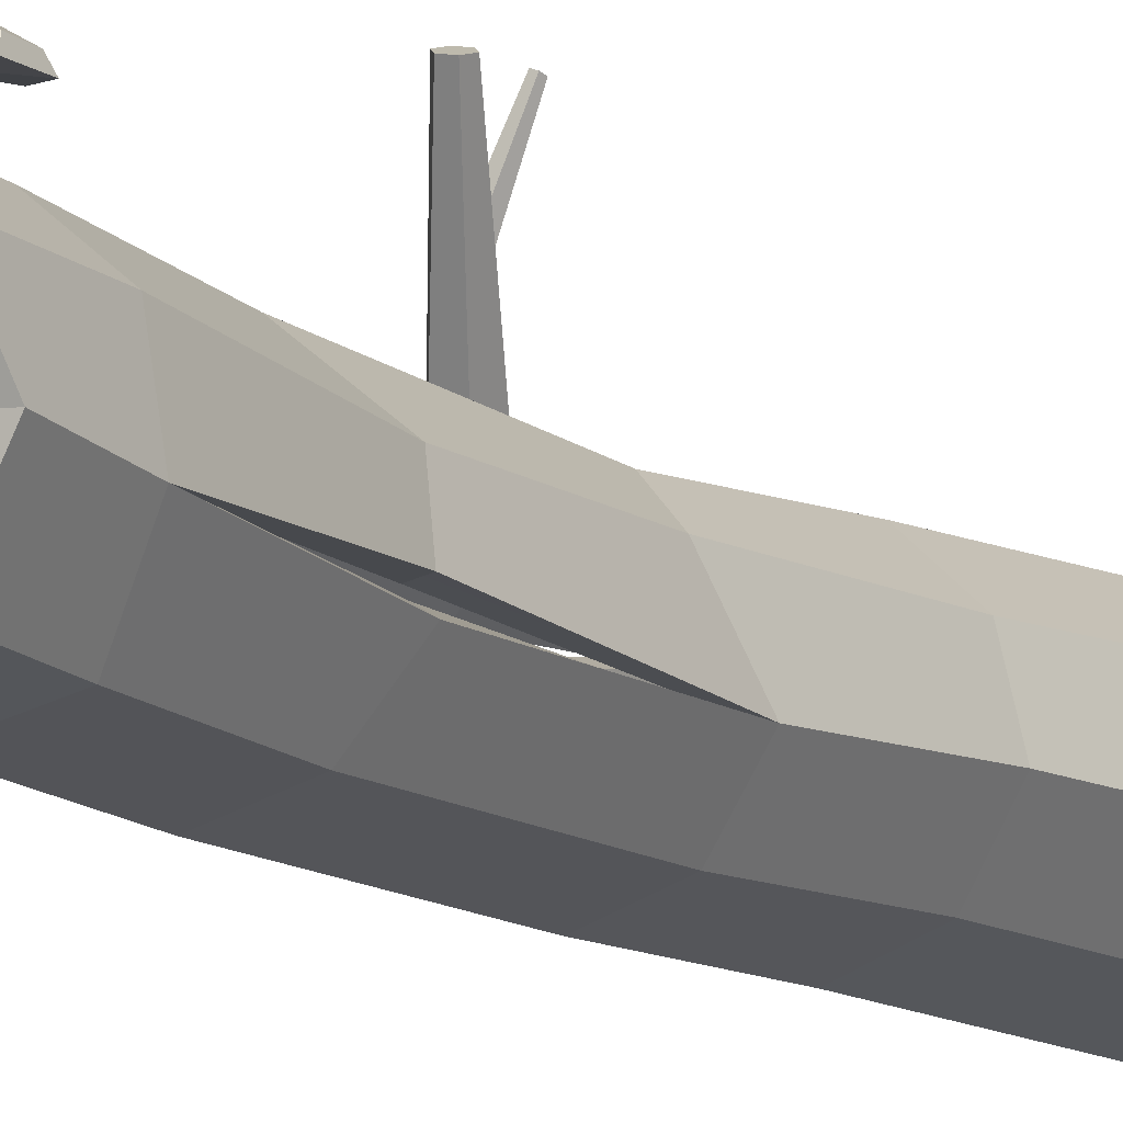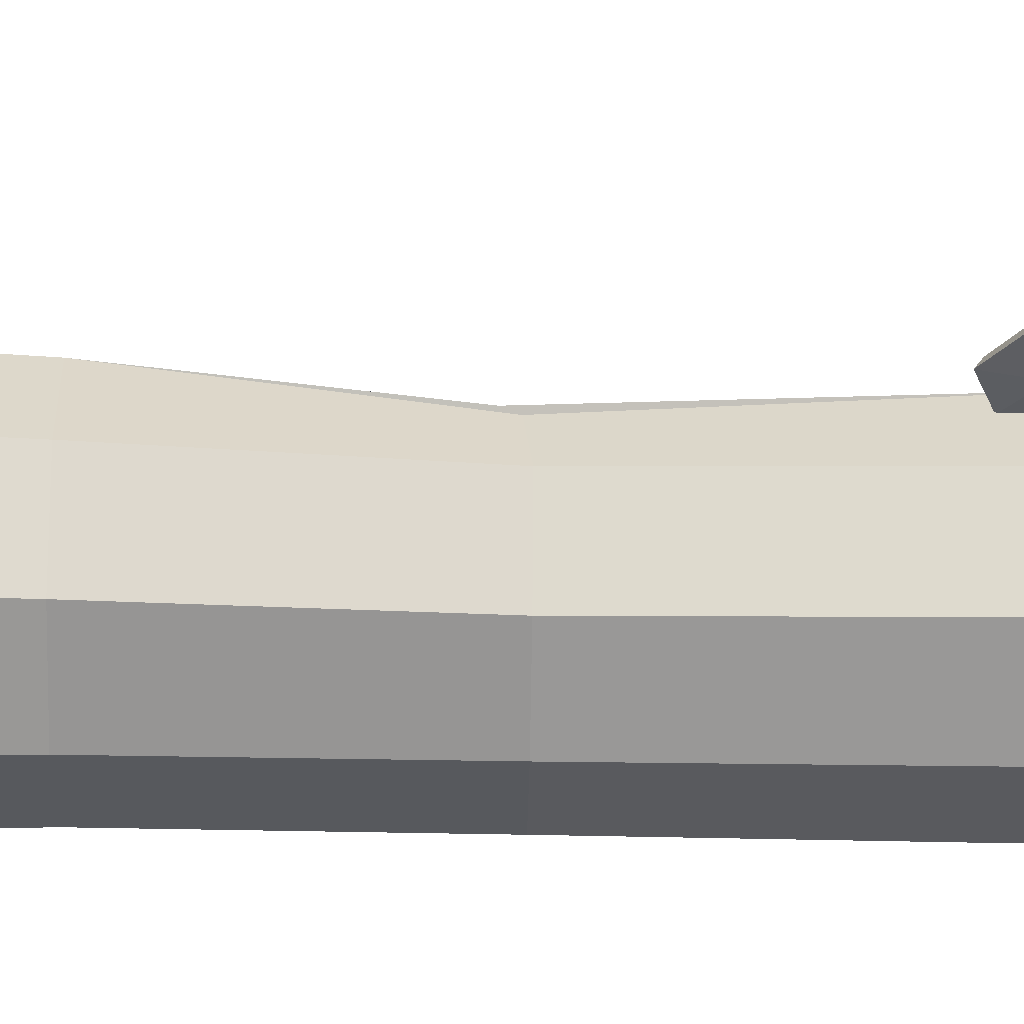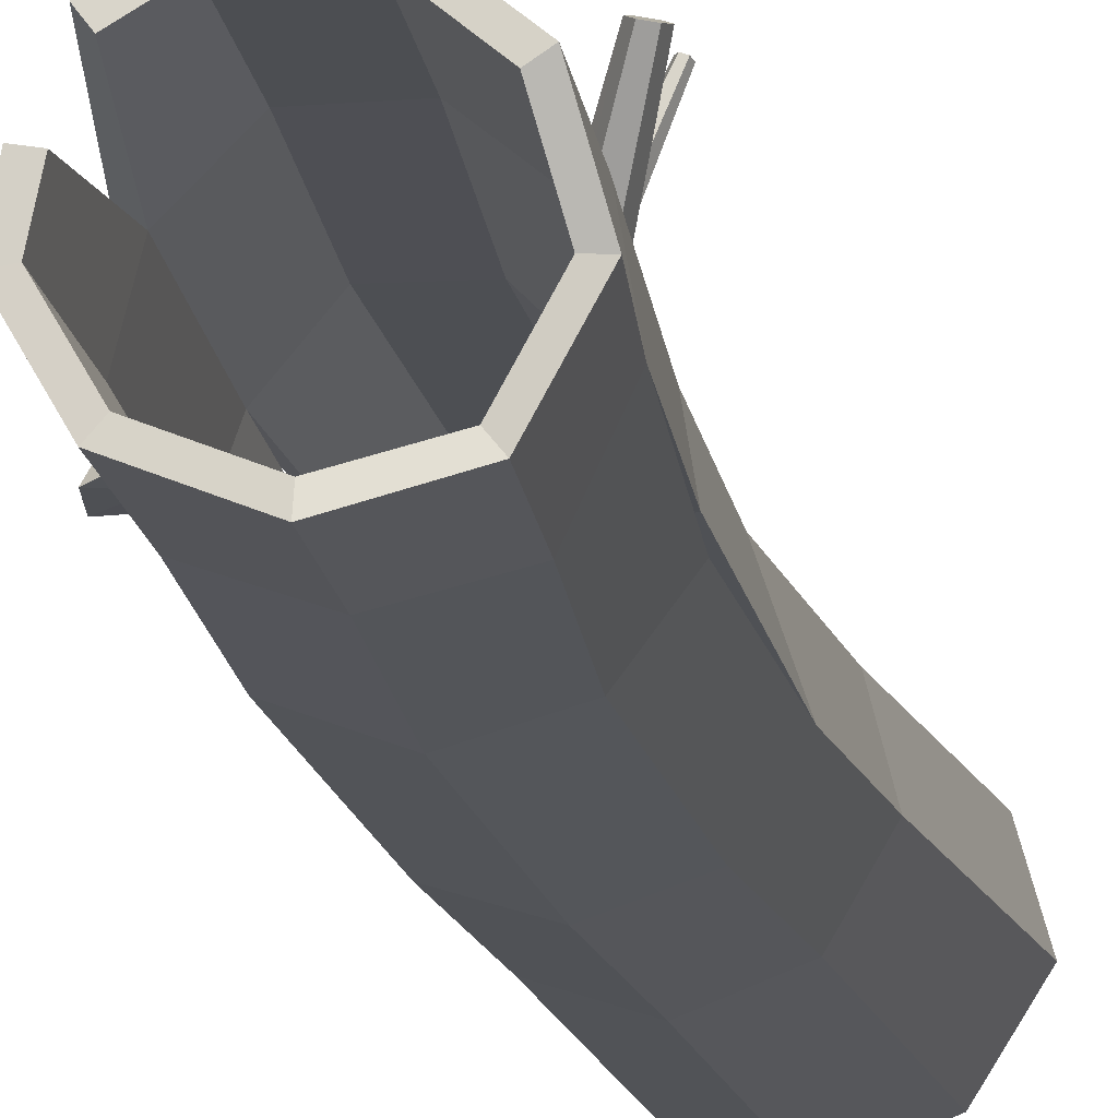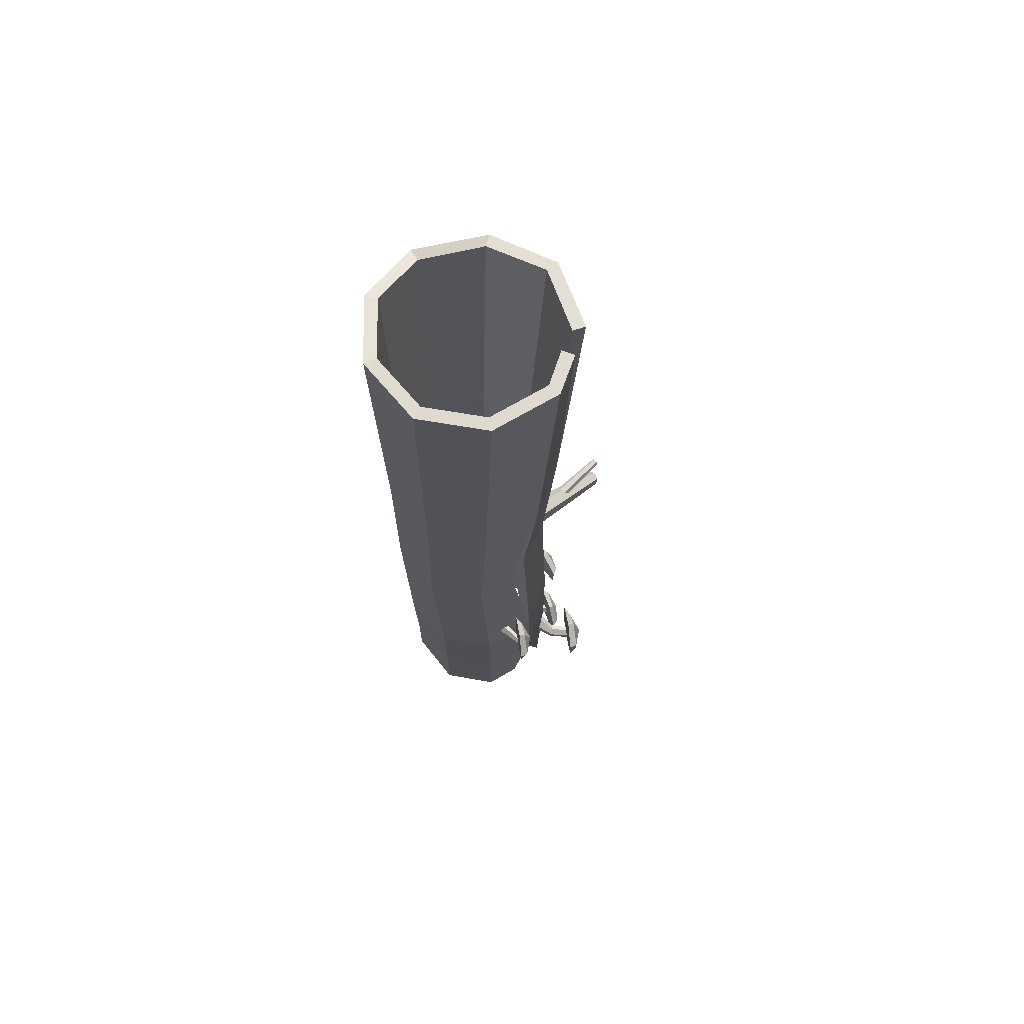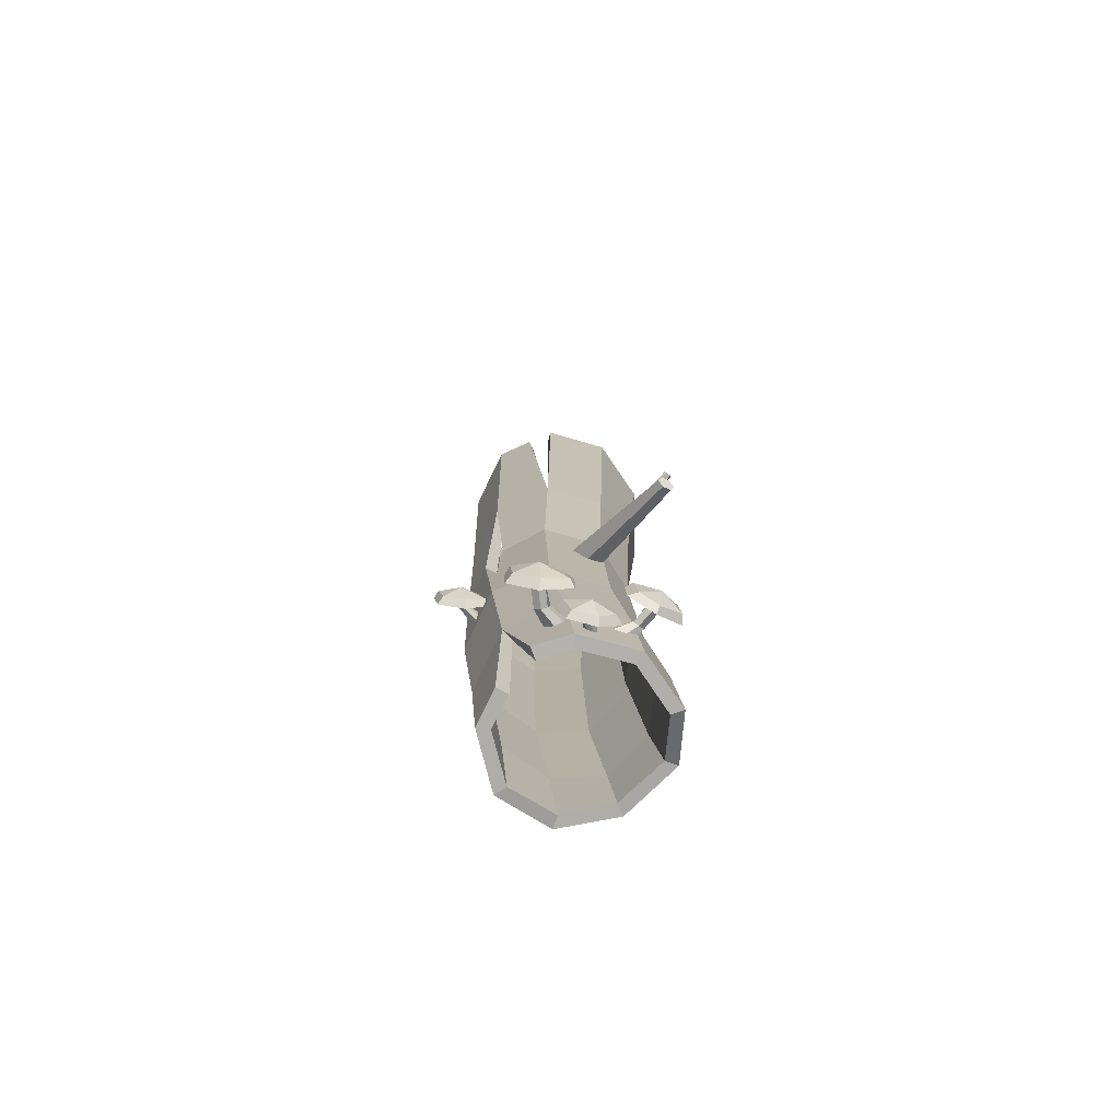
<metadata>
{"format":"obj","ext":"obj","renderer":"f3d","projection":"perspective","resolution":1024,"background":"white","views":[{"elev":-11.5,"azim":-147.5,"up":"+Y"},{"elev":-49.1,"azim":89.1,"up":"+Y"},{"elev":-15.9,"azim":-167.8,"up":"+Y"},{"elev":69.6,"azim":69.6,"up":"+Z"},{"elev":-78.1,"azim":164.1,"up":"+Z"}]}
</metadata>
<code>
o WoodLog_Cylinder
v 0 -0.001382 1.17
v 0 0.008771 -0.181
v 0.1771 0.06309 1.17
v 0.1513 0.05826 -0.181
v 0.2714 0.2263 1.17
v 0.2318 0.1911 -0.181
v 0.2386 0.412 1.17
v 0.1772 0.3506 -0.1469
v 0.09425 0.5331 1.17
v 0.08052 0.4496 -0.181
v -0.09425 0.5331 1.165
v -0.08052 0.449 -0.181
v -0.2464 0.41 1.124
v -0.187 0.3604 -0.2598
v -0.3025 0.2186 1.072
v -0.238 0.1892 -0.1834
v -0.184 0.06138 1.144
v -0.1513 0.05882 -0.181
v 0.08634 0.0923 -1.492
v -0.06459 0.03735 -1.451
v 0.1666 0.2314 -1.498
v 0.1007 0.4412 -1.496
v 0.01572 0.493 -1.487
v -0.1449 0.4929 -1.476
v -0.2679 0.3896 -1.467
v -0.3014 0.2432 -1.402
v -0.2155 0.09226 -1.397
v -0.2157 0.3525 -0.7399
v -0.2444 0.1928 -0.758
v -0.09147 0.4691 -0.8068
v 0.06965 0.4733 -0.8108
v 0.1928 0.3682 -0.7604
v -0.01123 0.02118 -0.8105
v 0.1404 0.07849 -0.816
v 0.2208 0.2159 -0.8196
v -0.1634 0.06554 -0.8
v 0 0.01072 0.2983
v 0.1596 0.06508 0.2983
v 0.2446 0.2082 0.2983
v 0.2151 0.3735 0.2983
v 0.08493 0.484 0.2983
v -0.08493 0.4847 0.2983
v -0.2044 0.3732 0.3005
v -0.2446 0.2139 0.2983
v -0.1596 0.07064 0.2983
v 0.2119 0.2945 -0.1705
v 0.156 0.4813 1.17
v -0.2494 0.3852 -1.19
v -0.1263 0.4882 -1.197
v 0.03439 0.4883 -1.207
v 0.1575 0.3847 -1.188
v -0.04596 0.03467 -1.202
v 0.1854 0.2276 -1.216
v -0.2007 0.07769 -1.175
v -0.2773 0.2276 -1.188
v 0.105 0.08922 -1.211
v 0.149 0.3316 -1.497
v -0.2367 0.2355 -0.7535
v -0.000507 0.03361 1.171
v -0.000227 0.04377 -0.1808
v 0.1548 0.09 1.171
v 0.1294 0.08551 -0.1804
v 0.2369 0.2323 1.171
v 0.1974 0.1975 -0.1802
v 0.2084 0.3944 1.172
v 0.1533 0.3249 -0.1458
v 0.09415 0.4982 1.172
v 0.06768 0.4171 -0.1803
v -0.08325 0.5 1.167
v -0.06807 0.4163 -0.1802
v -0.2179 0.3898 1.126
v -0.1572 0.3419 -0.26
v -0.2681 0.2245 1.075
v -0.2035 0.1951 -0.1834
v -0.1641 0.09016 1.145
v -0.13 0.08655 -0.1811
v 0.06334 0.1186 -1.491
v -0.06677 0.07227 -1.45
v 0.1322 0.2373 -1.496
v 0.07974 0.4131 -1.496
v 0.004595 0.4598 -1.488
v -0.1331 0.46 -1.477
v -0.2391 0.3698 -1.469
v -0.2666 0.2457 -1.404
v -0.1935 0.1194 -1.398
v -0.1855 0.3349 -0.7421
v -0.2146 0.2111 -0.7589
v -0.07929 0.4363 -0.8089
v 0.05727 0.4405 -0.8115
v 0.1624 0.3509 -0.7598
v -0.01243 0.05615 -0.8095
v 0.1179 0.1053 -0.814
v 0.1863 0.2217 -0.8175
v -0.1423 0.09343 -0.8004
v 0.000176 0.04572 0.2984
v 0.1375 0.0922 0.2986
v 0.2101 0.2143 0.2992
v 0.1847 0.3562 0.3001
v 0.07268 0.4513 0.3007
v -0.07286 0.4519 0.3005
v -0.1748 0.3545 0.3024
v -0.21 0.2192 0.2996
v -0.138 0.09816 0.2987
v 0.1775 0.288 -0.1697
v 0.1334 0.4546 1.172
v -0.2195 0.3673 -1.193
v -0.1142 0.4554 -1.199
v 0.02306 0.4552 -1.207
v 0.1276 0.3666 -1.186
v -0.04679 0.06964 -1.201
v 0.151 0.2335 -1.213
v -0.1788 0.1049 -1.175
v -0.2428 0.2332 -1.191
v 0.08271 0.1161 -1.209
v 0.1146 0.3253 -1.495
v -0.2026 0.2282 -0.7557
v -0.08731 0.5245 -1.426
v -0.03279 0.5198 -1.48
v 0.04203 0.5159 -1.468
v 0.06553 0.5201 -1.396
v 0.01434 0.5237 -1.337
v -0.06208 0.5259 -1.352
v -0.02664 0.5175 -1.415
v -0.01601 0.5167 -1.427
v -0.00015 0.5163 -1.424
v 0.005088 0.5166 -1.409
v -0.00554 0.5173 -1.397
v -0.0214 0.5178 -1.4
v -0.04269 0.4829 -1.403
v -0.03538 0.4744 -1.415
v -0.0225 0.4722 -1.411
v -0.012 0.4741 -1.393
v -0.01931 0.4826 -1.381
v -0.03448 0.4869 -1.389
v -0.005856 0.5598 -1.413
v -0.0663 0.5438 -1.42
v -0.02755 0.54 -1.466
v 0.03318 0.5373 -1.461
v 0.05461 0.5384 -1.398
v 0.004197 0.5396 -1.362
v -0.0538 0.5433 -1.361
v -0.1516 0.5599 -1.217
v -0.2194 0.5447 -1.262
v -0.224 0.5423 -1.342
v -0.1555 0.5599 -1.383
v -0.08408 0.5746 -1.344
v -0.08212 0.5746 -1.261
v -0.1536 0.5541 -1.283
v -0.1684 0.551 -1.291
v -0.1688 0.551 -1.309
v -0.1544 0.5541 -1.318
v -0.1396 0.5571 -1.309
v -0.1392 0.5571 -1.292
v -0.1346 0.5062 -1.286
v -0.1481 0.5008 -1.294
v -0.1471 0.5034 -1.307
v -0.1313 0.5092 -1.319
v -0.1178 0.5145 -1.312
v -0.1227 0.5131 -1.295
v -0.08024 0.4649 -1.291
v -0.1112 0.4595 -1.308
v -0.1128 0.4618 -1.343
v -0.08351 0.4697 -1.362
v -0.05258 0.4751 -1.345
v -0.05095 0.4727 -1.31
v -0.1637 0.5988 -1.304
v -0.1541 0.5811 -1.24
v -0.2092 0.5686 -1.27
v -0.2179 0.5662 -1.334
v -0.1589 0.5787 -1.371
v -0.1102 0.5868 -1.327
v -0.09655 0.5911 -1.266
v 0.1149 0.5577 -1.458
v 0.1888 0.5414 -1.407
v 0.1918 0.5388 -1.317
v 0.1149 0.5577 -1.274
v 0.03682 0.5735 -1.32
v 0.03682 0.5735 -1.412
v 0.1154 0.5515 -1.385
v 0.1316 0.5482 -1.375
v 0.1316 0.5482 -1.356
v 0.1154 0.5515 -1.347
v 0.0992 0.5547 -1.356
v 0.0992 0.5547 -1.375
v 0.09429 0.4999 -1.382
v 0.109 0.4941 -1.373
v 0.1076 0.4969 -1.359
v 0.08978 0.5031 -1.345
v 0.07503 0.5089 -1.354
v 0.08087 0.5073 -1.372
v 0.03393 0.4555 -1.378
v 0.06775 0.4496 -1.358
v 0.06863 0.4522 -1.319
v 0.03569 0.4606 -1.299
v 0.001882 0.4665 -1.318
v 0.001003 0.4639 -1.358
v 0.126 0.5996 -1.362
v 0.1171 0.5805 -1.433
v 0.1773 0.5671 -1.398
v 0.1853 0.5645 -1.327
v 0.119 0.5779 -1.288
v 0.06624 0.5867 -1.338
v 0.05266 0.5914 -1.405
v -0.0334 0.4449 -0.464
v -0.1605 0.7291 -0.646
v 0.005852 0.4521 -0.4089
v -0.1461 0.7395 -0.6309
v -0.003847 0.4537 -0.3687
v -0.1539 0.7461 -0.61
v -0.04298 0.4479 -0.3566
v -0.1762 0.7423 -0.6042
v -0.07241 0.4405 -0.3847
v -0.1906 0.7319 -0.6193
v -0.07288 0.4382 -0.4536
v -0.1827 0.7253 -0.6402
v -0.1041 0.597 -0.5236
v -0.1737 0.7468 -0.5119
v -0.08517 0.5857 -0.5014
v -0.1671 0.747 -0.5034
v -0.08885 0.5749 -0.4862
v -0.1704 0.7434 -0.4939
v -0.1064 0.5681 -0.4834
v -0.1804 0.7396 -0.4928
v -0.1202 0.5722 -0.4958
v -0.187 0.7395 -0.5013
v -0.1217 0.5903 -0.5217
v -0.1837 0.7431 -0.5108
v 0.2486 0.3092 -0.7783
v 0.3168 0.2939 -0.7453
v 0.3303 0.2891 -0.6709
v 0.2712 0.3039 -0.6242
v 0.2001 0.3185 -0.6527
v 0.1888 0.3212 -0.7297
v 0.258 0.3016 -0.7175
v 0.2727 0.2986 -0.7116
v 0.2751 0.2981 -0.6956
v 0.2627 0.3005 -0.6855
v 0.2479 0.3036 -0.6914
v 0.2456 0.3041 -0.7074
v 0.2036 0.2681 -0.7131
v 0.2072 0.2536 -0.7068
v 0.2093 0.255 -0.6935
v 0.2054 0.2705 -0.6799
v 0.2018 0.285 -0.6862
v 0.2027 0.2813 -0.7035
v 0.2697 0.343 -0.698
v 0.2535 0.3283 -0.757
v 0.3082 0.316 -0.7358
v 0.3237 0.3117 -0.677
v 0.2729 0.3219 -0.6357
v 0.2225 0.3307 -0.671
v 0.2029 0.3366 -0.7253
f 37 4 38
f 38 6 39
f 39 46 40
f 8 41 40
f 41 12 42
f 12 43 42
f 43 16 44
f 48 26 55
f 16 45 44
f 18 37 45
f 49 25 48
f 49 23 24
f 50 22 23
f 56 20 19
f 53 57 51
f 53 19 21
f 52 27 20
f 55 27 54
f 18 29 36
f 2 36 33
f 6 34 35
f 4 33 34
f 10 32 31
f 12 31 30
f 14 30 28
f 17 37 1
f 15 45 17
f 43 15 13
f 42 13 11
f 41 11 9
f 40 47 7
f 5 40 7
f 3 39 5
f 32 6 35
f 1 38 3
f 36 55 54
f 33 54 52
f 35 56 53
f 35 51 32
f 33 56 34
f 31 51 50
f 30 50 49
f 30 48 28
f 58 48 55
f 58 14 28
f 95 62 60
f 96 64 62
f 97 104 64
f 99 66 98
f 100 68 99
f 101 70 100
f 101 74 72
f 84 106 113
f 103 74 102
f 95 76 103
f 83 107 106
f 82 108 107
f 108 80 109
f 114 78 110
f 115 111 109
f 111 77 114
f 110 85 112
f 85 113 112
f 76 87 74
f 60 94 76
f 64 92 62
f 62 91 60
f 68 90 66
f 70 89 68
f 72 88 70
f 75 95 103
f 73 103 102
f 73 101 71
f 71 100 69
f 69 99 67
f 105 98 65
f 63 98 97
f 61 97 96
f 90 64 104
f 59 96 95
f 94 113 87
f 91 112 94
f 93 114 92
f 109 93 90
f 114 91 92
f 89 109 90
f 88 108 89
f 106 88 86
f 106 116 113
f 116 72 74
f 1 61 59
f 5 61 3
f 5 65 63
f 9 69 67
f 13 69 11
f 13 73 71
f 17 73 15
f 47 99 105
f 17 59 75
f 20 77 19
f 19 79 21
f 57 79 115
f 22 81 23
f 23 82 24
f 25 82 83
f 26 83 84
f 27 84 85
f 27 78 20
f 29 74 87
f 51 80 22
f 55 87 113
f 8 90 32
f 47 65 7
f 8 98 66
f 46 90 104
f 46 98 40
f 9 99 41
f 57 109 51
f 58 113 116
f 58 74 16
f 204 207 206
f 206 209 208
f 209 210 208
f 211 212 210
f 211 209 205
f 213 214 212
f 214 205 204
f 216 219 218
f 218 221 220
f 221 222 220
f 223 224 222
f 225 223 221
f 225 226 224
f 226 217 216
f 37 2 4
f 38 4 6
f 39 6 46
f 8 10 41
f 41 10 12
f 12 14 43
f 43 14 16
f 48 25 26
f 16 18 45
f 18 2 37
f 49 24 25
f 49 50 23
f 50 51 22
f 56 52 20
f 53 21 57
f 53 56 19
f 52 54 27
f 55 26 27
f 18 16 29
f 2 18 36
f 6 4 34
f 4 2 33
f 10 8 32
f 12 10 31
f 14 12 30
f 17 45 37
f 15 44 45
f 43 44 15
f 42 43 13
f 41 42 11
f 40 41 47
f 5 39 40
f 3 38 39
f 32 46 6
f 1 37 38
f 36 29 55
f 33 36 54
f 35 34 56
f 35 53 51
f 33 52 56
f 31 32 51
f 30 31 50
f 30 49 48
f 58 28 48
f 58 16 14
f 95 96 62
f 96 97 64
f 97 98 104
f 99 68 66
f 100 70 68
f 101 72 70
f 101 102 74
f 84 83 106
f 103 76 74
f 95 60 76
f 83 82 107
f 82 81 108
f 108 81 80
f 114 77 78
f 115 79 111
f 111 79 77
f 110 78 85
f 85 84 113
f 76 94 87
f 60 91 94
f 64 93 92
f 62 92 91
f 68 89 90
f 70 88 89
f 72 86 88
f 75 59 95
f 73 75 103
f 73 102 101
f 71 101 100
f 69 100 99
f 105 99 98
f 63 65 98
f 61 63 97
f 90 93 64
f 59 61 96
f 94 112 113
f 91 110 112
f 93 111 114
f 109 111 93
f 114 110 91
f 89 108 109
f 88 107 108
f 106 107 88
f 106 86 116
f 116 86 72
f 1 3 61
f 5 63 61
f 5 7 65
f 9 11 69
f 13 71 69
f 13 15 73
f 17 75 73
f 47 41 99
f 17 1 59
f 20 78 77
f 19 77 79
f 57 21 79
f 22 80 81
f 23 81 82
f 25 24 82
f 26 25 83
f 27 26 84
f 27 85 78
f 29 16 74
f 51 109 80
f 55 29 87
f 8 66 90
f 47 105 65
f 8 40 98
f 46 32 90
f 46 104 98
f 9 67 99
f 57 115 109
f 58 55 113
f 58 116 74
f 204 205 207
f 206 207 209
f 209 211 210
f 211 213 212
f 209 207 205
f 205 215 213
f 213 211 205
f 213 215 214
f 214 215 205
f 216 217 219
f 218 219 221
f 221 223 222
f 223 225 224
f 221 219 225
f 219 217 225
f 217 227 225
f 225 227 226
f 226 227 217
f 122 136 117
f 119 139 120
f 139 121 120
f 140 122 121
f 117 137 118
f 118 138 119
f 120 127 126
f 118 125 124
f 121 128 127
f 118 123 117
f 119 126 125
f 117 128 122
f 137 136 135
f 138 137 135
f 139 138 135
f 140 139 135
f 141 140 135
f 136 141 135
f 147 167 142
f 144 170 145
f 170 146 145
f 171 147 146
f 142 168 143
f 143 169 144
f 145 152 151
f 143 150 149
f 147 152 146
f 143 148 142
f 144 151 150
f 142 153 147
f 168 167 166
f 169 168 166
f 170 169 166
f 171 170 166
f 172 171 166
f 167 172 166
f 178 198 173
f 175 201 176
f 201 177 176
f 202 178 177
f 173 199 174
f 174 200 175
f 176 183 182
f 174 181 180
f 178 183 177
f 174 179 173
f 175 182 181
f 173 184 178
f 199 198 197
f 200 199 197
f 201 200 197
f 202 201 197
f 203 202 197
f 198 203 197
f 233 247 228
f 230 250 231
f 250 232 231
f 251 233 232
f 228 248 229
f 229 249 230
f 231 238 237
f 229 236 235
f 233 238 232
f 229 234 228
f 230 237 236
f 228 239 233
f 248 247 246
f 249 248 246
f 250 249 246
f 251 250 246
f 252 251 246
f 247 252 246
f 122 141 136
f 119 138 139
f 139 140 121
f 140 141 122
f 117 136 137
f 118 137 138
f 120 121 127
f 118 119 125
f 121 122 128
f 118 124 123
f 119 120 126
f 117 123 128
f 147 172 167
f 144 169 170
f 170 171 146
f 171 172 147
f 142 167 168
f 143 168 169
f 145 146 152
f 143 144 150
f 147 153 152
f 143 149 148
f 144 145 151
f 142 148 153
f 178 203 198
f 175 200 201
f 201 202 177
f 202 203 178
f 173 198 199
f 174 199 200
f 176 177 183
f 174 175 181
f 178 184 183
f 174 180 179
f 175 176 182
f 173 179 184
f 233 252 247
f 230 249 250
f 250 251 232
f 251 252 233
f 228 247 248
f 229 248 249
f 231 232 238
f 229 230 236
f 233 239 238
f 229 235 234
f 230 231 237
f 228 234 239
f 123 134 128
f 127 132 126
f 124 131 130
f 128 133 127
f 126 131 125
f 123 130 129
f 153 154 159
f 158 165 164
f 152 157 151
f 149 156 155
f 152 159 158
f 151 156 150
f 148 155 154
f 157 162 156
f 154 161 160
f 159 160 165
f 158 163 157
f 156 161 155
f 184 185 190
f 189 196 195
f 183 188 182
f 180 187 186
f 183 190 189
f 182 187 181
f 179 186 185
f 188 193 187
f 185 192 191
f 190 191 196
f 189 194 188
f 187 192 186
f 239 240 245
f 238 243 237
f 235 242 241
f 238 245 244
f 237 242 236
f 234 241 240
f 123 129 134
f 127 133 132
f 124 125 131
f 128 134 133
f 126 132 131
f 123 124 130
f 153 148 154
f 158 159 165
f 152 158 157
f 149 150 156
f 152 153 159
f 151 157 156
f 148 149 155
f 157 163 162
f 154 155 161
f 159 154 160
f 158 164 163
f 156 162 161
f 184 179 185
f 189 190 196
f 183 189 188
f 180 181 187
f 183 184 190
f 182 188 187
f 179 180 186
f 188 194 193
f 185 186 192
f 190 185 191
f 189 195 194
f 187 193 192
f 239 234 240
f 238 244 243
f 235 236 242
f 238 239 245
f 237 243 242
f 234 235 241

</code>
